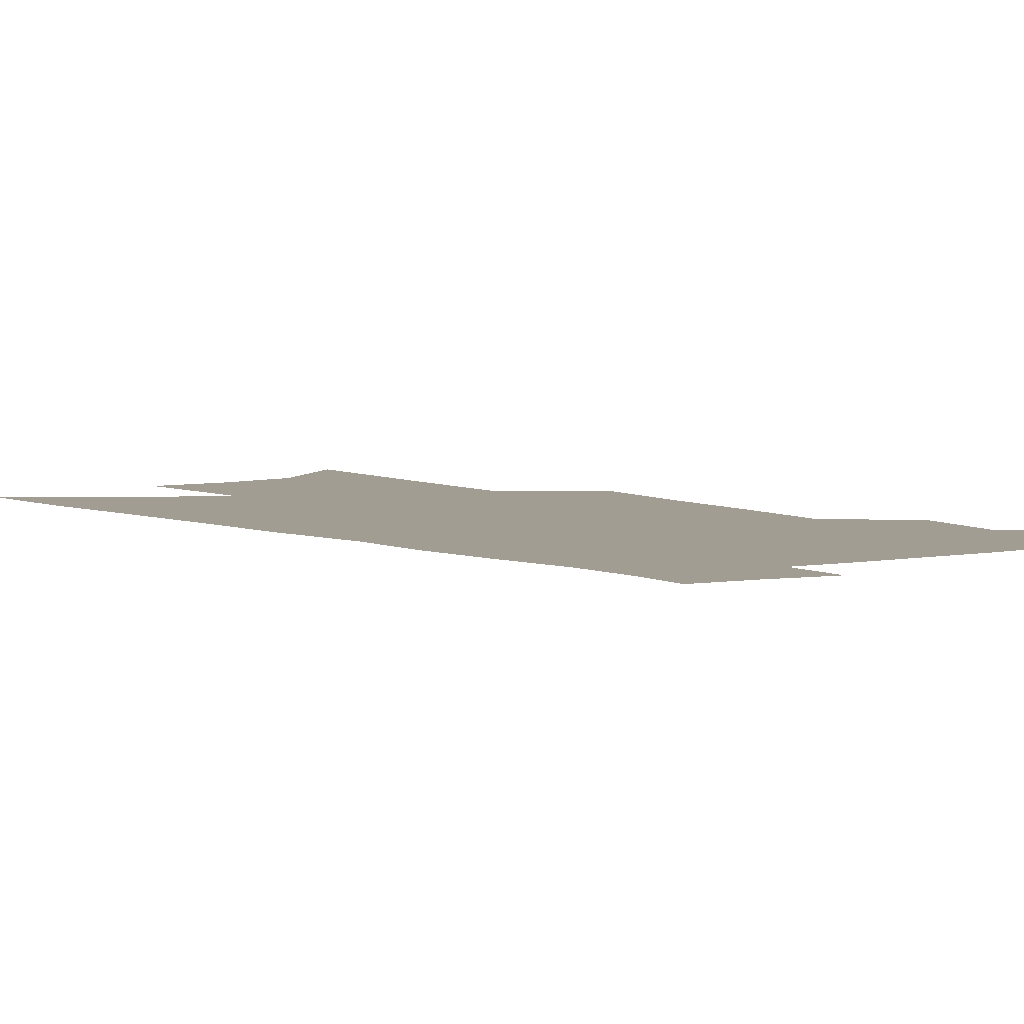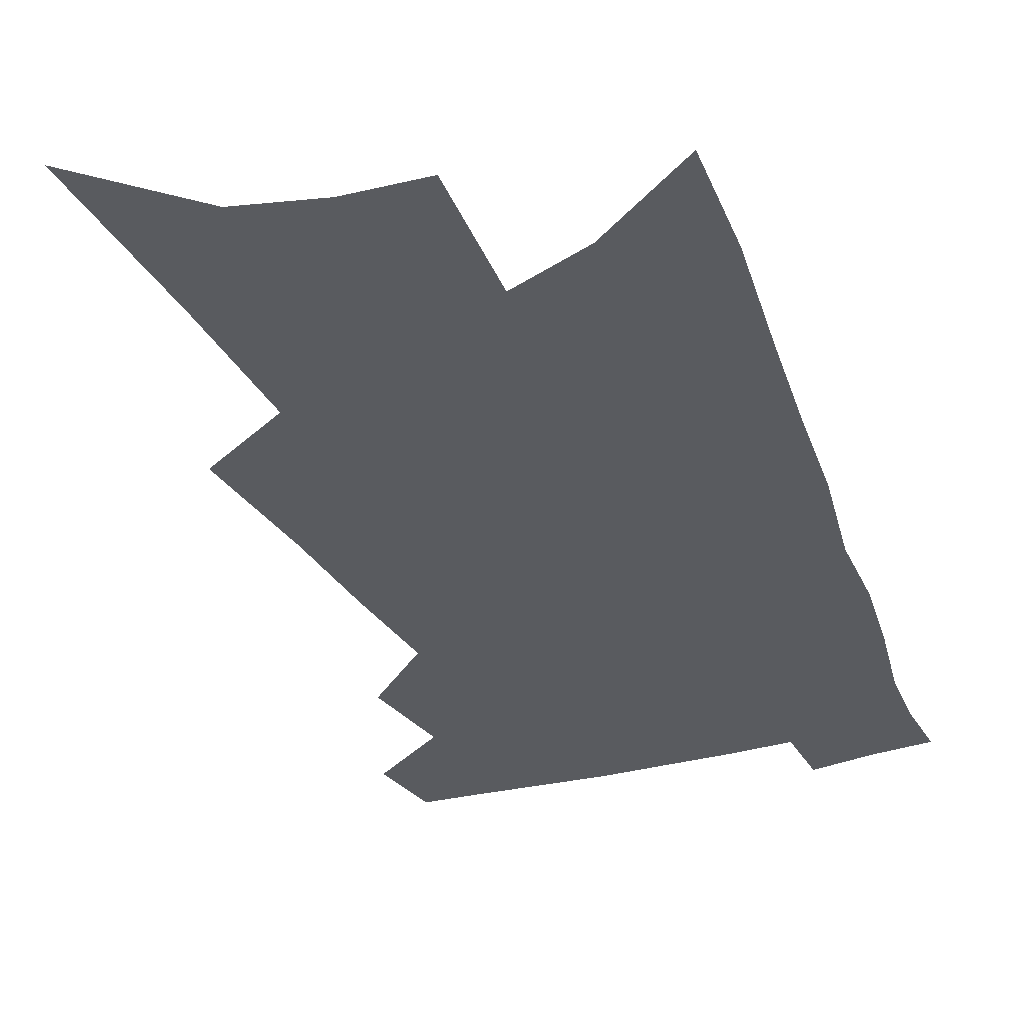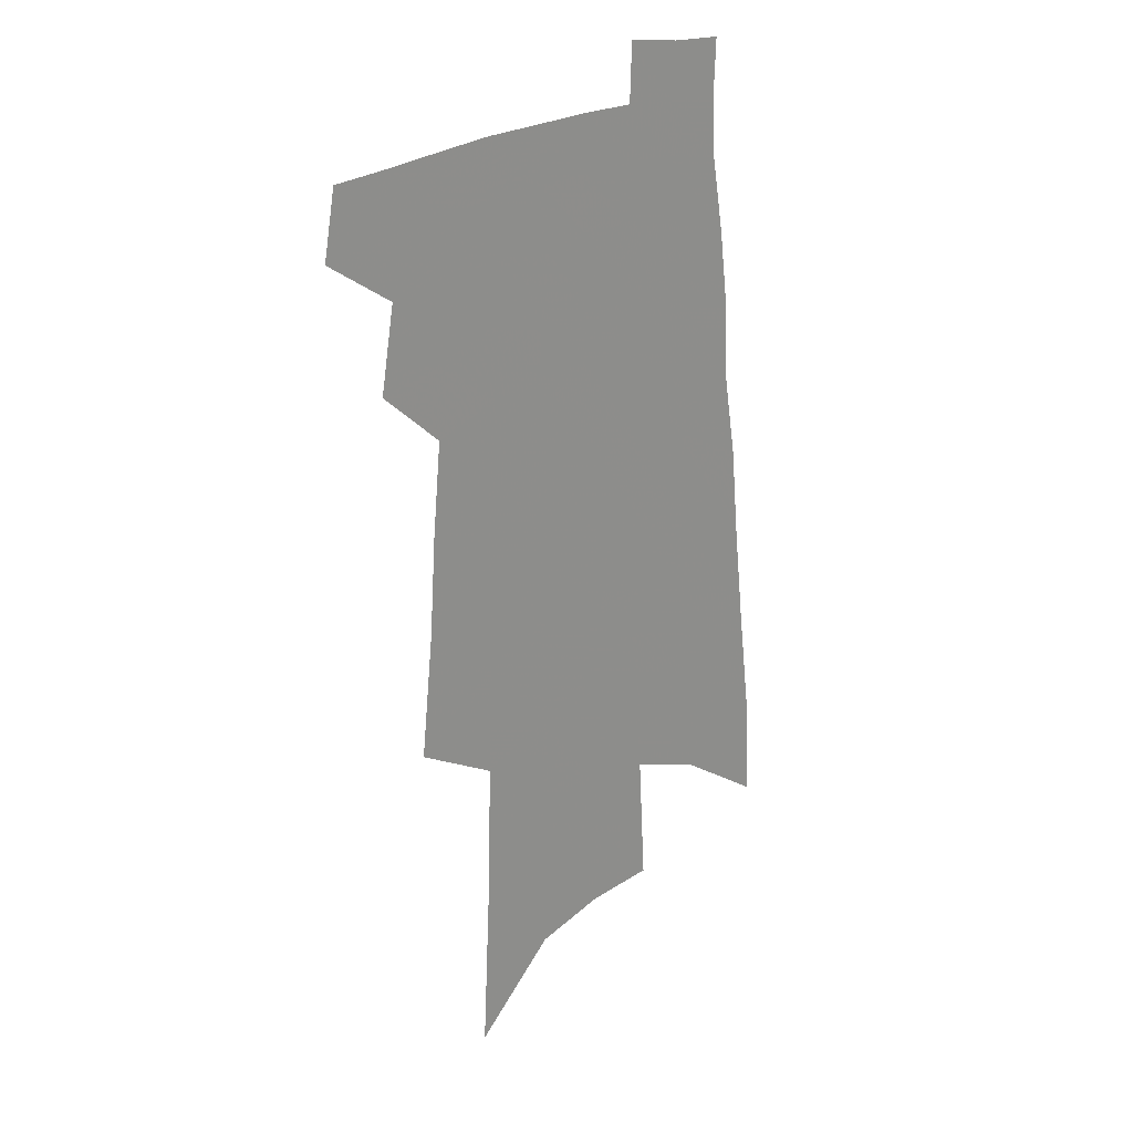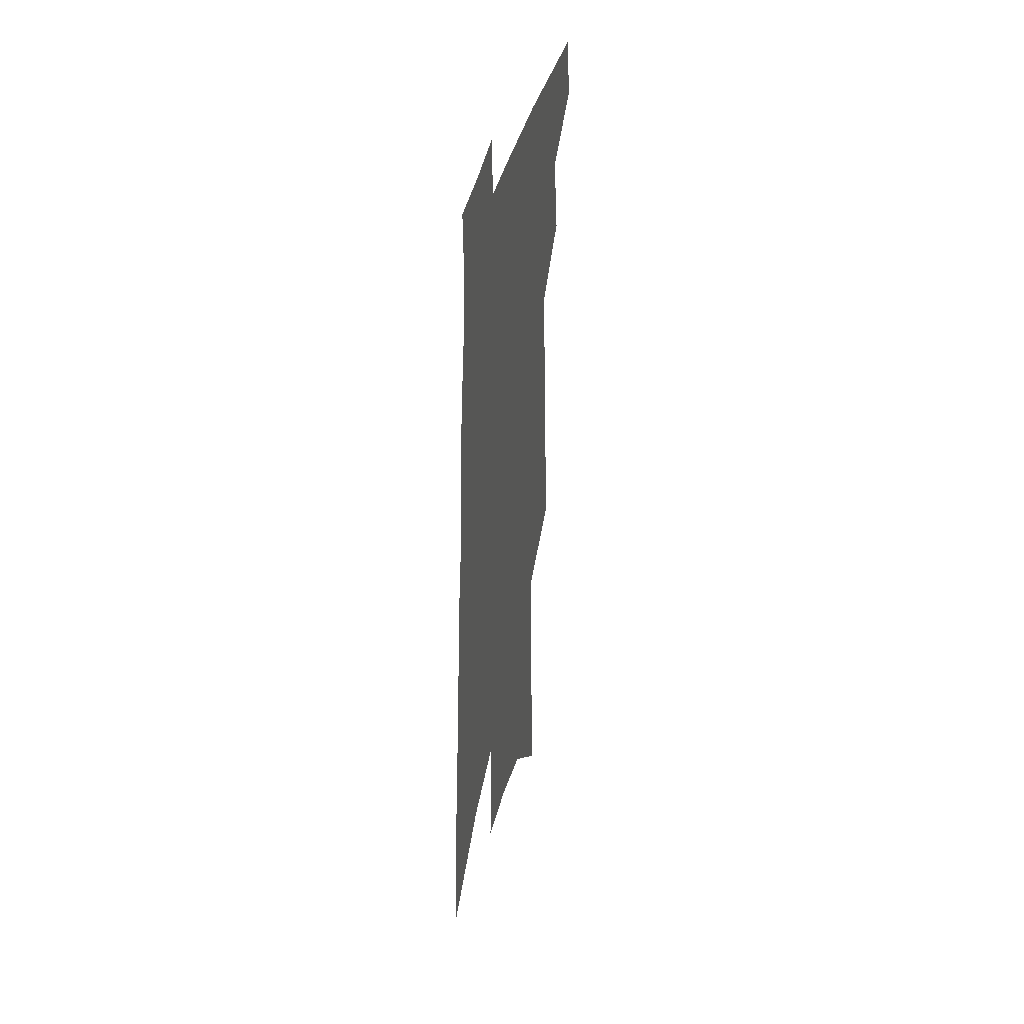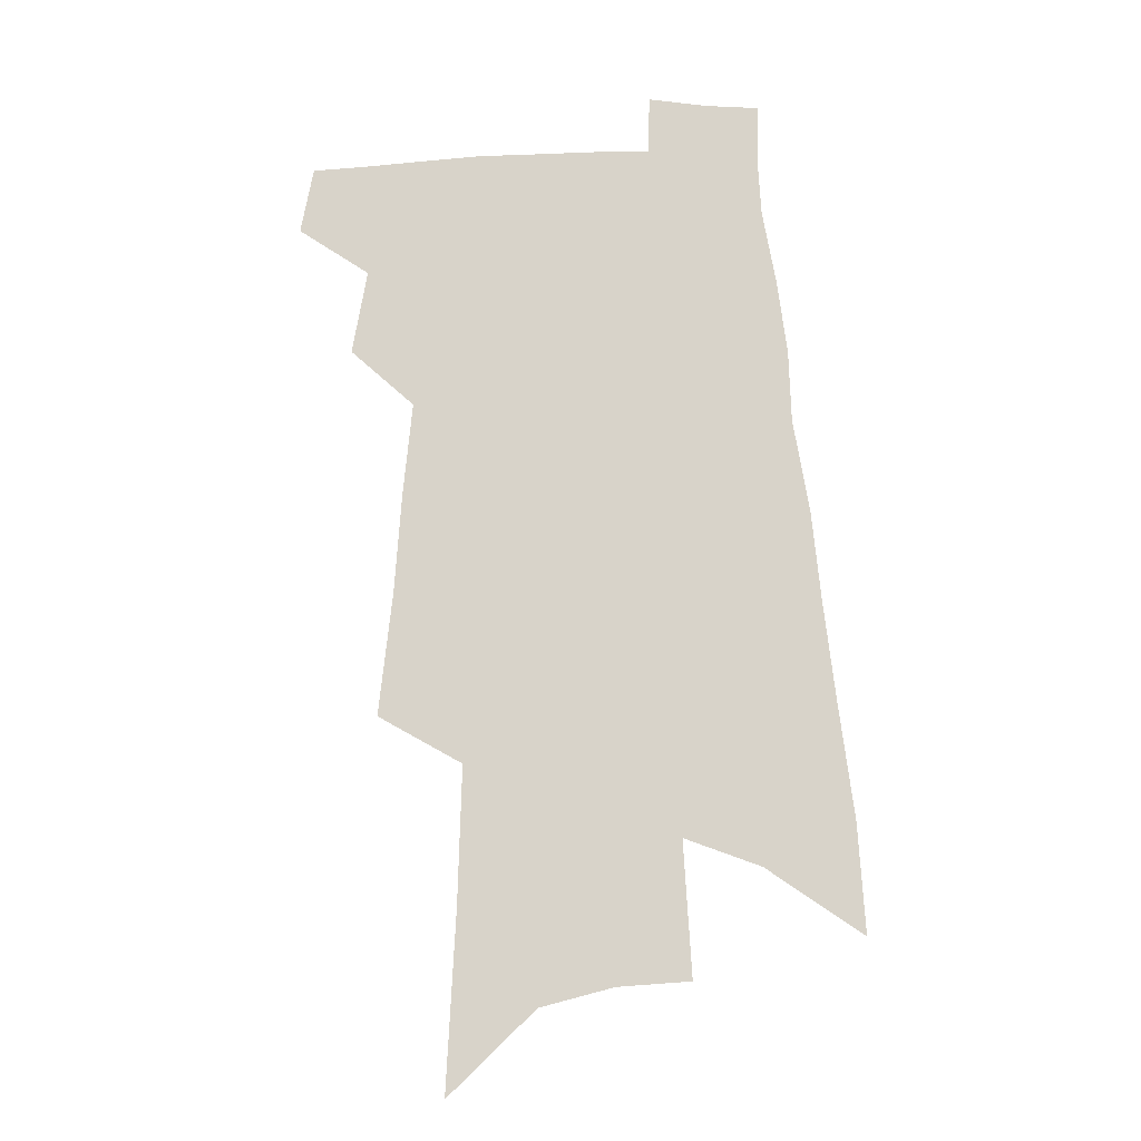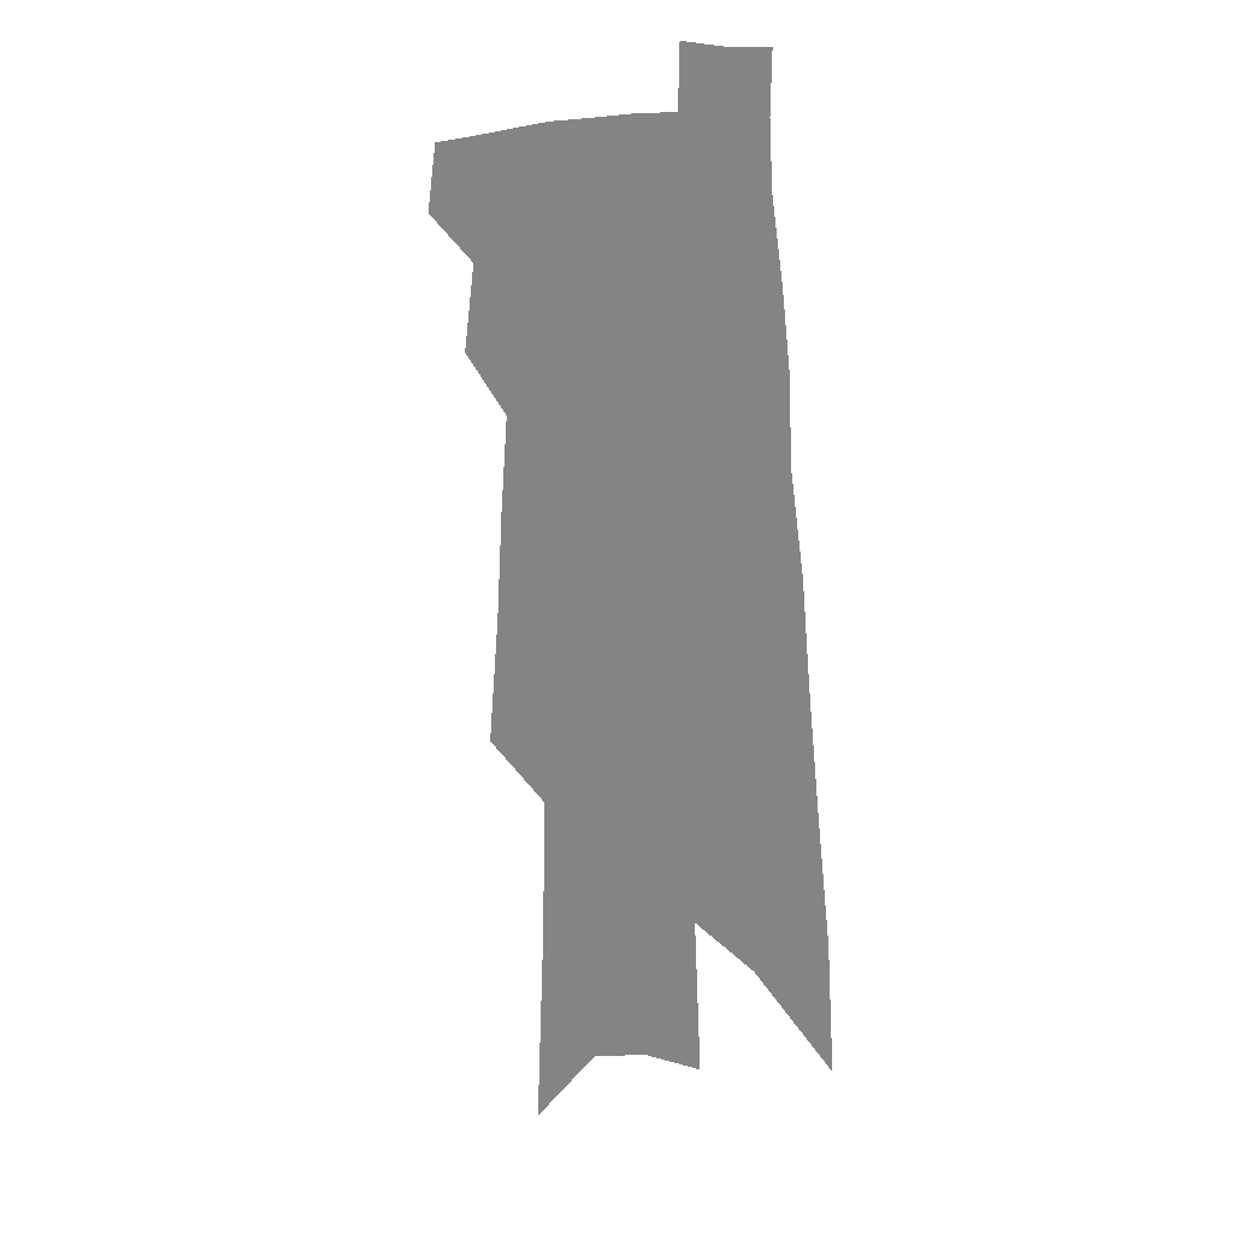
<metadata>
{"format":"obj","ext":"obj","renderer":"f3d","projection":"perspective","resolution":1024,"background":"white","views":[{"elev":4.7,"azim":147.5,"up":"+Z"},{"elev":-32.2,"azim":22.7,"up":"+Z"},{"elev":24.2,"azim":-42.7,"up":"+Y"},{"elev":39.8,"azim":102.8,"up":"+Y"},{"elev":-15.1,"azim":2.0,"up":"+Y"},{"elev":8.7,"azim":48.9,"up":"+Y"}]}
</metadata>
<code>
v 623.5 355.5 0
v 623.6 355.9 0
v 623.8 354.9 0
v 623.9 355.3 0
v 623.9 355.6 0
v 623.9 355.9 0
v 624 352.9 0
v 624.1 353.6 0
v 624.1 354.1 0
v 624.2 354.6 0
v 624.2 354.9 0
v 624.2 355.3 0
v 624.2 355.6 0
v 624.2 355.9 0
v 624.4 351 0
v 624.4 351.9 0
v 624.4 352.7 0
v 624.5 353.3 0
v 624.5 353.8 0
v 624.5 354.2 0
v 624.5 354.7 0
v 624.5 355 0
v 624.5 355.4 0
v 624.5 355.7 0
v 624.5 356 0
v 624.8 351.5 0
v 624.8 352.2 0
v 624.8 352.8 0
v 624.8 353.4 0
v 624.8 353.9 0
v 624.8 354.3 0
v 624.8 354.7 0
v 624.8 355.1 0
v 624.8 355.4 0
v 624.8 355.7 0
v 624.8 356 0
v 625.2 351.6 0
v 625.2 352.3 0
v 625.2 352.9 0
v 625.1 353.4 0
v 625.1 353.9 0
v 625.1 354.3 0
v 625.1 354.7 0
v 625.1 355.1 0
v 625.1 355.4 0
v 625.1 355.7 0
v 625.1 356 0
v 625.6 351.6 0
v 625.5 352.3 0
v 625.5 352.9 0
v 625.5 353.4 0
v 625.4 353.9 0
v 625.4 354.3 0
v 625.4 354.7 0
v 625.4 355.1 0
v 625.4 355.4 0
v 625.4 355.7 0
v 625.4 356 0
v 625.4 356.3 0
v 625.9 352.1 0
v 625.9 352.7 0
v 625.8 353.3 0
v 625.8 353.8 0
v 625.8 354.2 0
v 625.7 354.6 0
v 625.7 355 0
v 625.7 355.3 0
v 625.7 355.7 0
v 625.7 356 0
v 625.7 356.2 0
v 626.4 351.8 0
v 626.4 352.4 0
v 626.3 352.9 0
v 626.3 353.5 0
v 626.2 354 0
v 626.1 354.4 0
v 626.1 354.8 0
v 626.1 355.2 0
v 626 355.6 0
v 626 355.9 0
v 626 356.2 0
f 4 5 1
f 1 5 2
f 5 6 2
f 10 11 3
f 3 11 4
f 11 12 4
f 4 12 5
f 12 13 5
f 5 13 6
f 13 14 6
f 17 18 7
f 7 18 8
f 18 19 8
f 8 19 9
f 19 20 9
f 9 20 10
f 20 21 10
f 10 21 11
f 21 22 11
f 11 22 12
f 22 23 12
f 12 23 13
f 23 24 13
f 13 24 14
f 24 25 14
f 15 26 16
f 26 27 16
f 16 27 17
f 27 28 17
f 17 28 18
f 28 29 18
f 18 29 19
f 29 30 19
f 19 30 20
f 30 31 20
f 20 31 21
f 31 32 21
f 21 32 22
f 32 33 22
f 22 33 23
f 33 34 23
f 23 34 24
f 34 35 24
f 24 35 25
f 35 36 25
f 26 37 27
f 37 38 27
f 27 38 28
f 38 39 28
f 28 39 29
f 39 40 29
f 29 40 30
f 40 41 30
f 30 41 31
f 41 42 31
f 31 42 32
f 42 43 32
f 32 43 33
f 43 44 33
f 33 44 34
f 44 45 34
f 34 45 35
f 45 46 35
f 35 46 36
f 46 47 36
f 37 48 38
f 48 49 38
f 38 49 39
f 49 50 39
f 39 50 40
f 50 51 40
f 40 51 41
f 51 52 41
f 41 52 42
f 52 53 42
f 42 53 43
f 53 54 43
f 43 54 44
f 54 55 44
f 44 55 45
f 55 56 45
f 45 56 46
f 56 57 46
f 46 57 47
f 57 58 47
f 49 60 50
f 60 61 50
f 50 61 51
f 61 62 51
f 51 62 52
f 62 63 52
f 52 63 53
f 63 64 53
f 53 64 54
f 64 65 54
f 54 65 55
f 65 66 55
f 55 66 56
f 66 67 56
f 56 67 57
f 67 68 57
f 57 68 58
f 68 69 58
f 58 69 59
f 69 70 59
f 60 71 61
f 71 72 61
f 61 72 62
f 72 73 62
f 62 73 63
f 73 74 63
f 63 74 64
f 74 75 64
f 64 75 65
f 75 76 65
f 65 76 66
f 76 77 66
f 66 77 67
f 77 78 67
f 67 78 68
f 78 79 68
f 68 79 69
f 79 80 69
f 69 80 70
f 80 81 70

</code>
